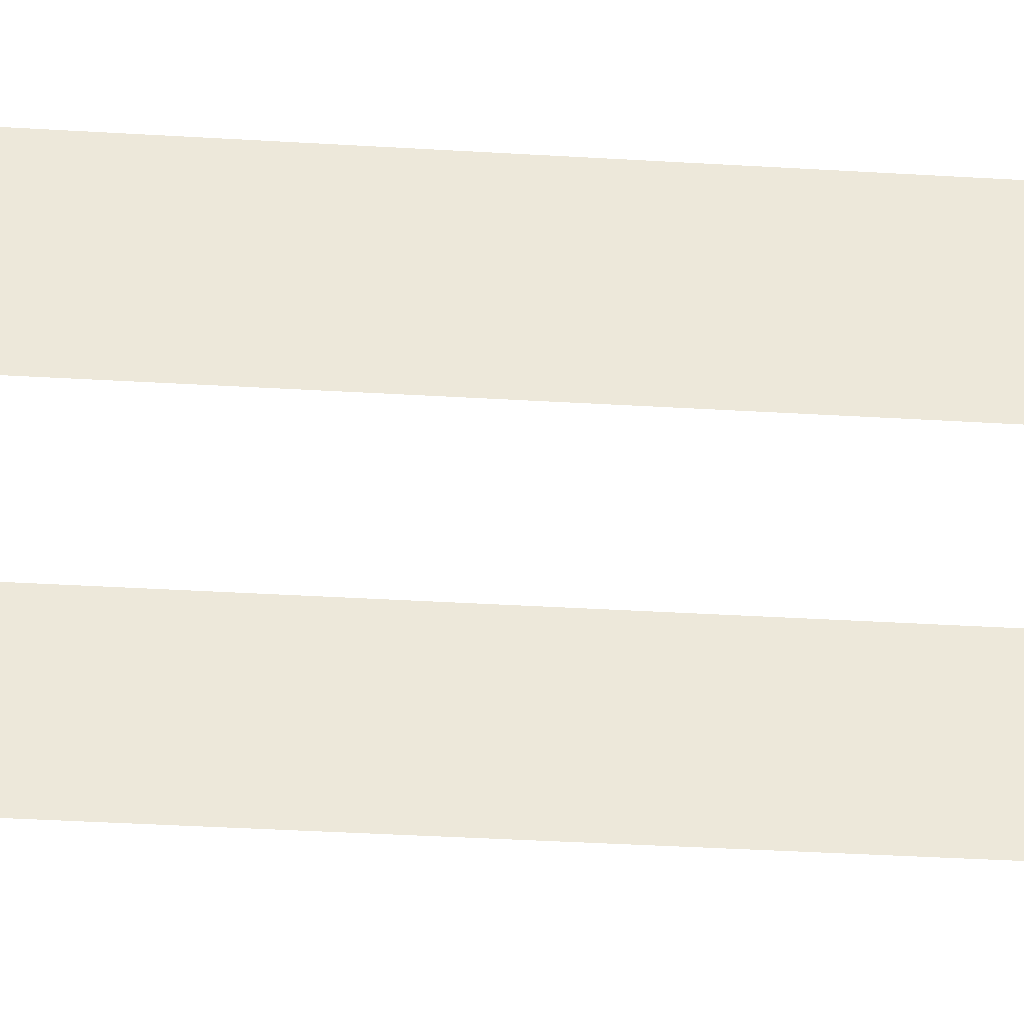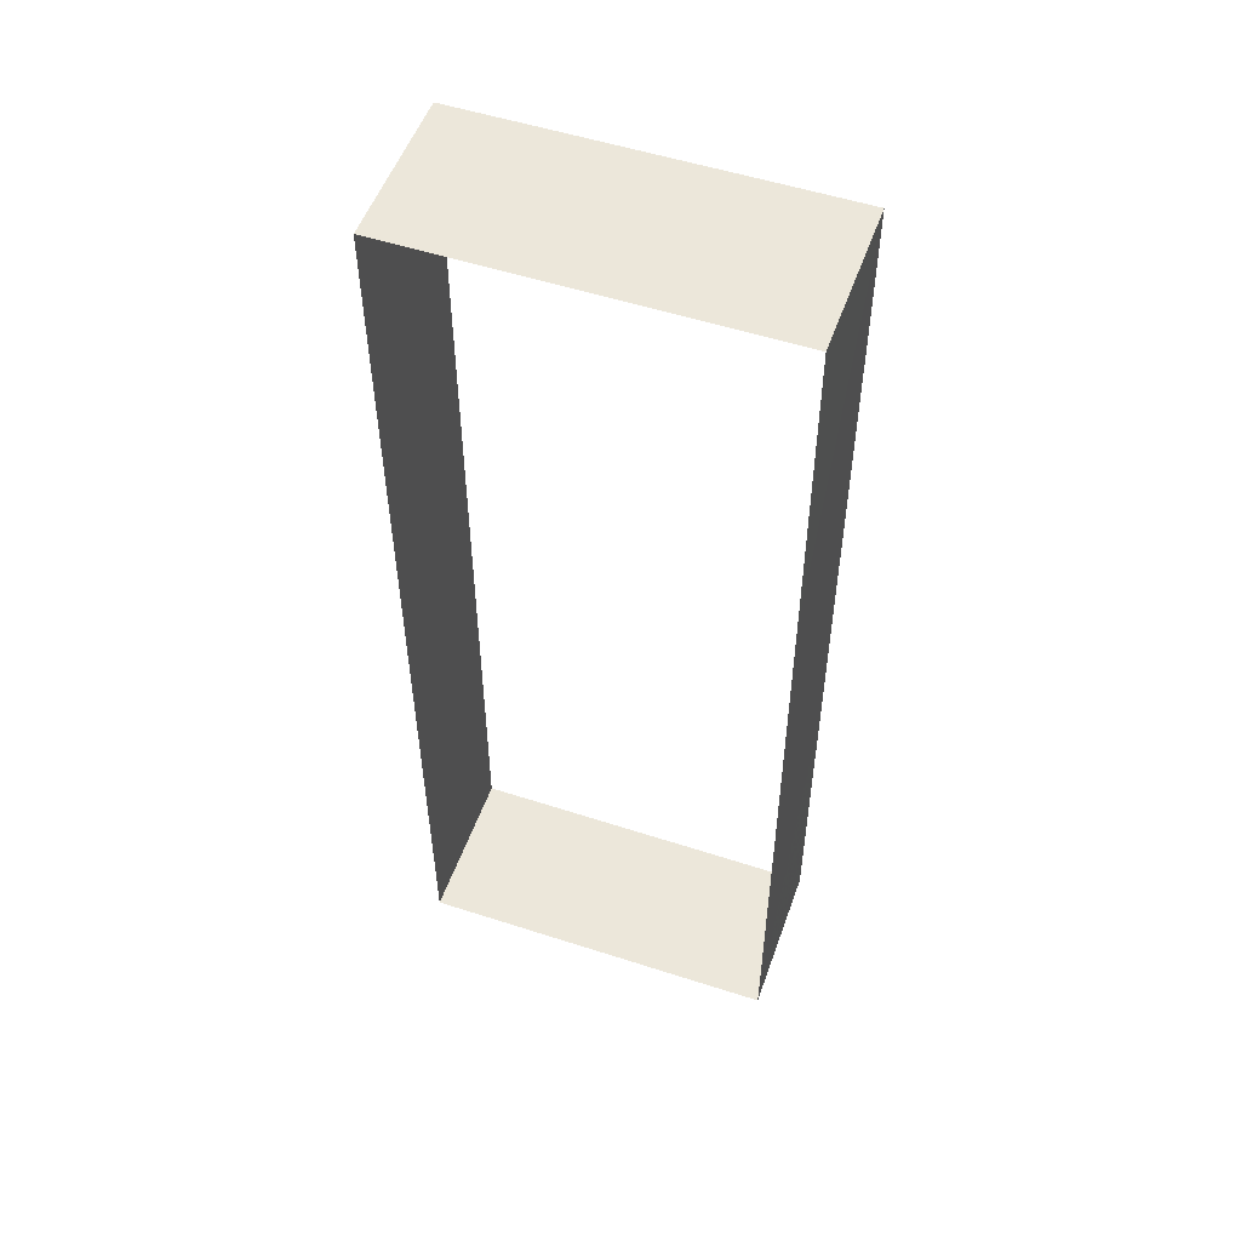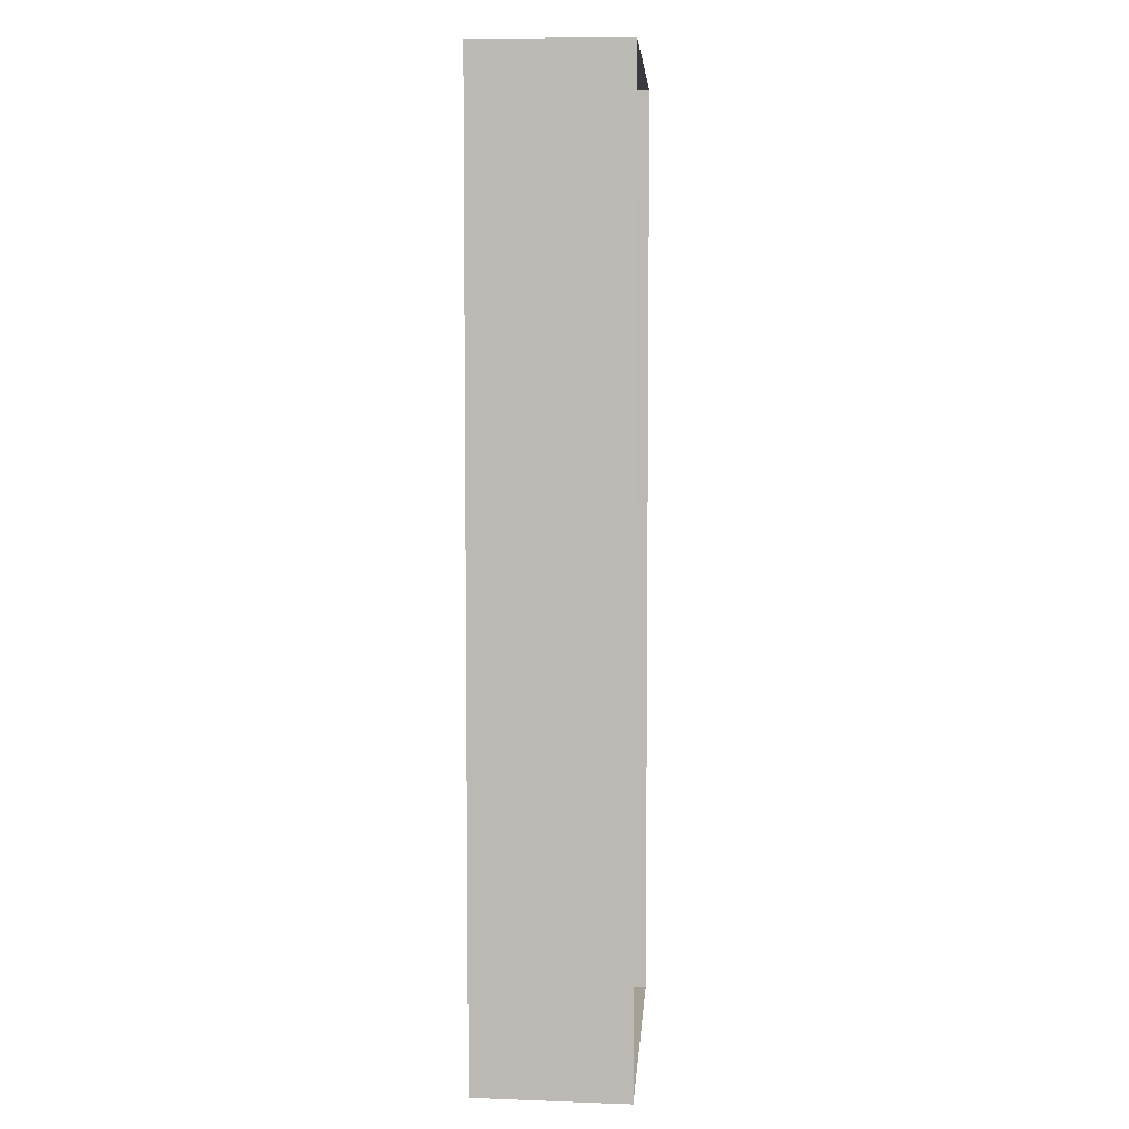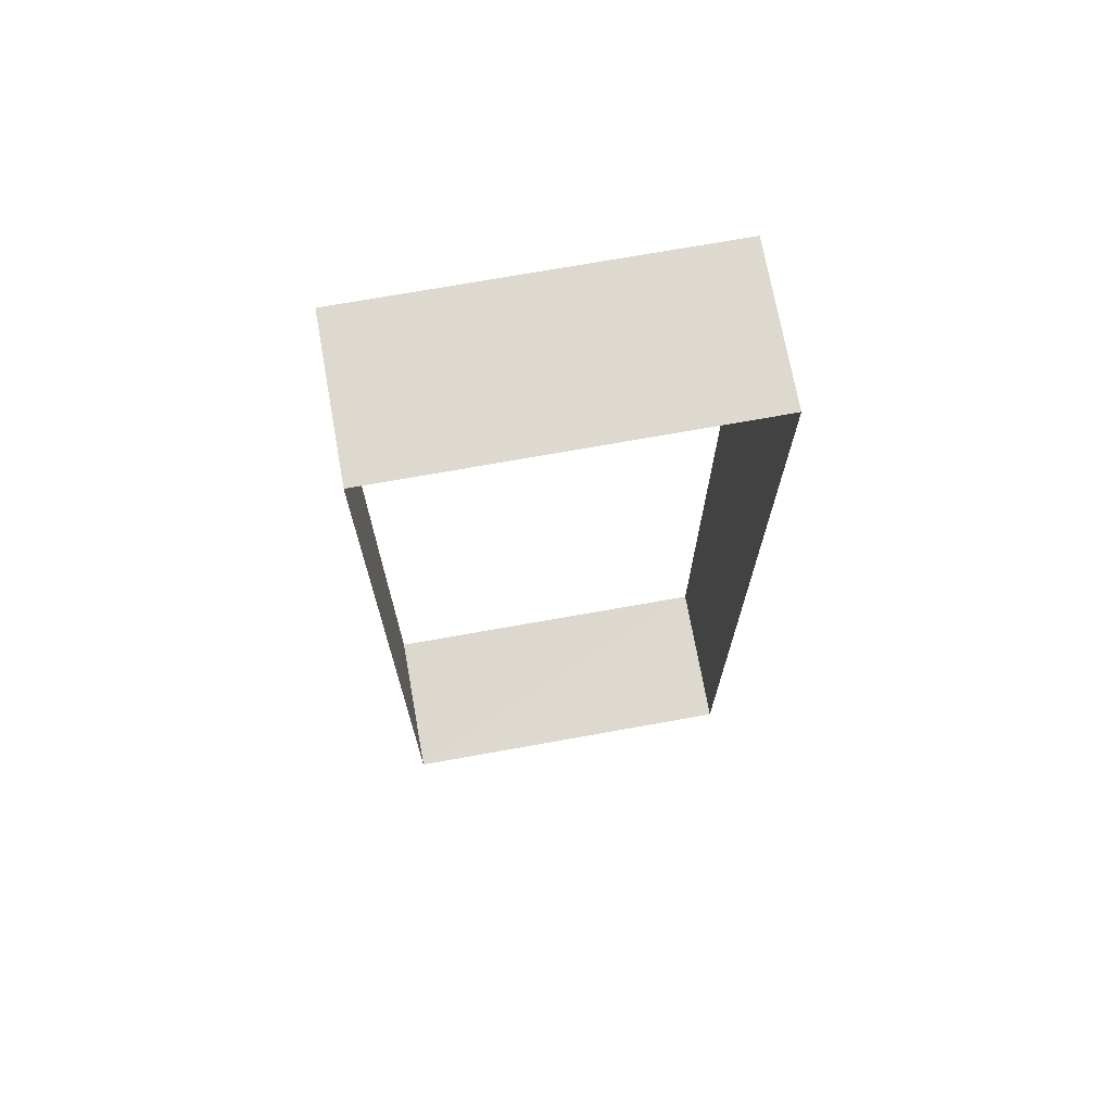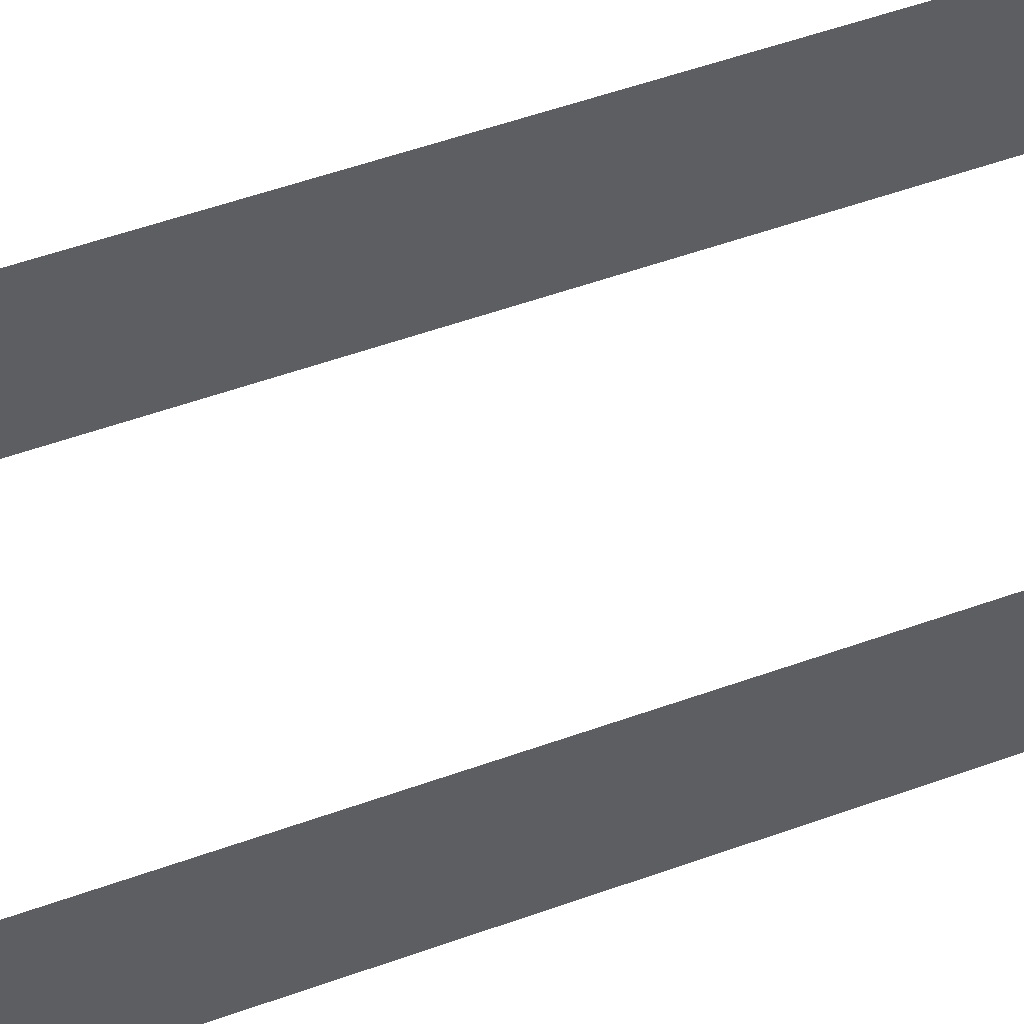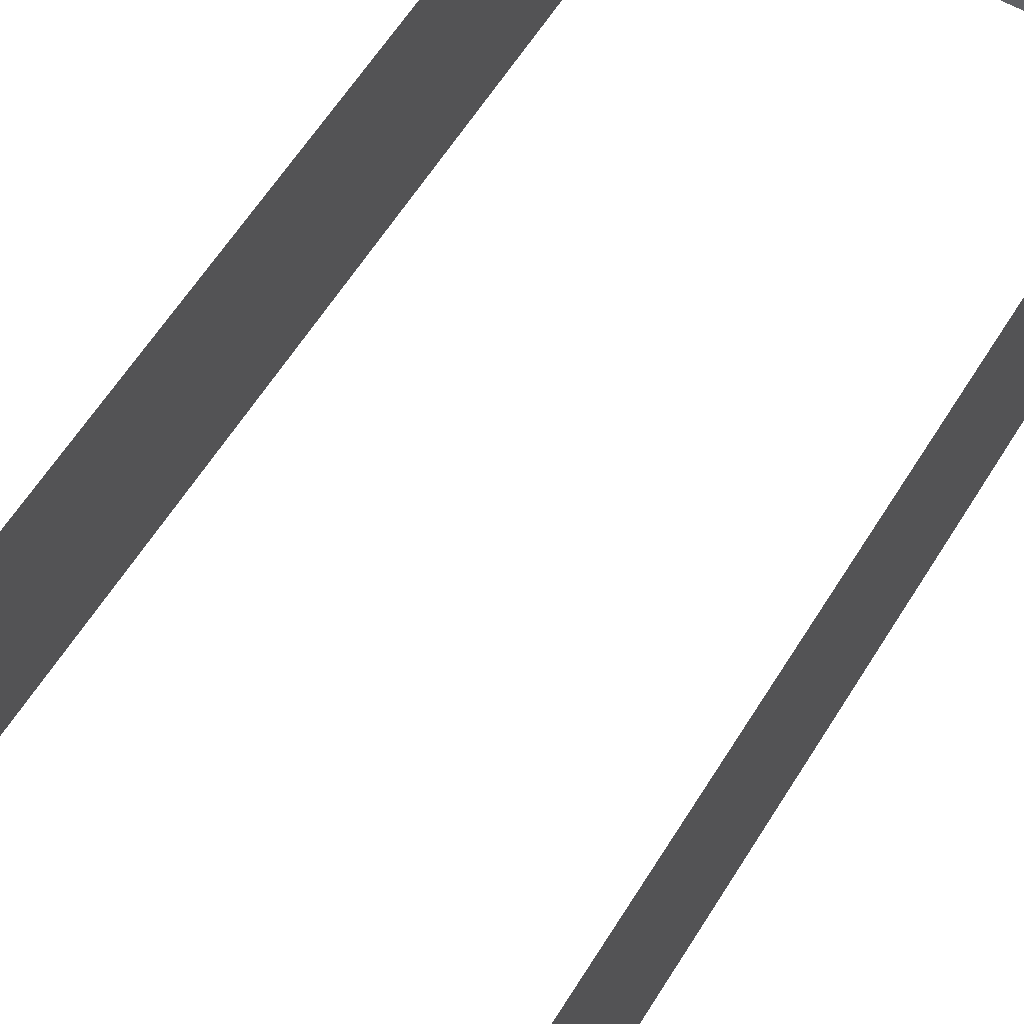
<metadata>
{"format":"obj","ext":"obj","renderer":"f3d","projection":"perspective","resolution":1024,"background":"white","views":[{"elev":-38.4,"azim":-94.3,"up":"+Z"},{"elev":53.0,"azim":-160.7,"up":"+Y"},{"elev":5.7,"azim":-85.9,"up":"+Y"},{"elev":71.6,"azim":-10.2,"up":"+Y"},{"elev":54.8,"azim":-110.7,"up":"+Z"},{"elev":57.2,"azim":-149.2,"up":"+Z"}]}
</metadata>
<code>
g aiji_dongxue_218_building_bridge01
v 190.4 -517.1 0.4425
v 190.4 -517.1 164.6
v -190.5 -517.1 164.6
v -190.5 -514.8 0.442
v 190.3 517.2 0.5182
v -190.4 517.2 0.5182
v -190.4 517.2 164.7
v 190.3 517.2 164.7
v 190.4 -172.3 164.6
v 190.4 -172.3 0.4678
v 190.3 172.4 0.493
v 190.3 172.4 164.7
v -190.4 172.4 164.7
v -190.8 172.4 0.493
v -190.9 -172.3 0.4678
v -190.5 -172.3 164.6
v 190.4 -517.1 164.6
v 190.4 -517.1 0.4425
v 190.4 -172.3 0.4678
v 190.4 -172.3 164.6
v 190.3 517.2 0.5182
v 190.3 517.2 164.7
v 190.3 172.4 164.7
v 190.3 172.4 0.493
v -190.4 517.2 164.7
v -190.4 517.2 0.5182
v -190.8 172.4 0.493
v -190.4 172.4 164.7
v -190.5 -514.8 0.442
v -190.5 -517.1 164.6
f 1 2 3
f 3 4 1
f 5 6 7
f 7 8 5
f 9 10 11
f 11 12 9
f 13 14 15
f 15 16 13
f 17 18 19
f 19 20 17
f 21 22 23
f 23 24 21
f 25 26 27
f 27 28 25
f 29 30 16
f 16 15 29

</code>
